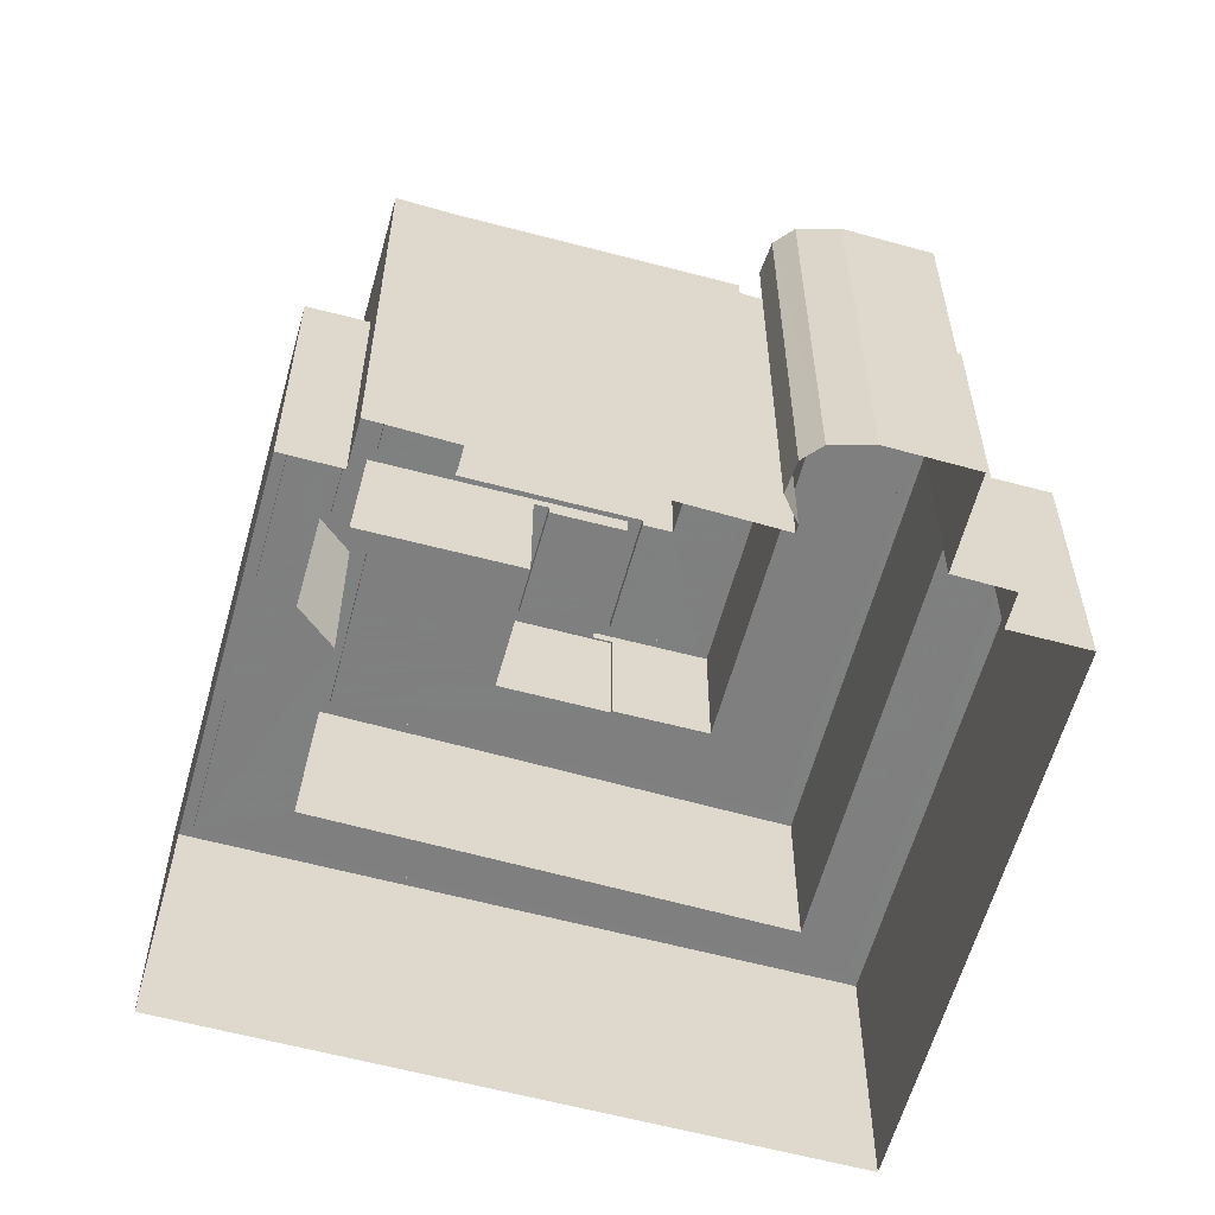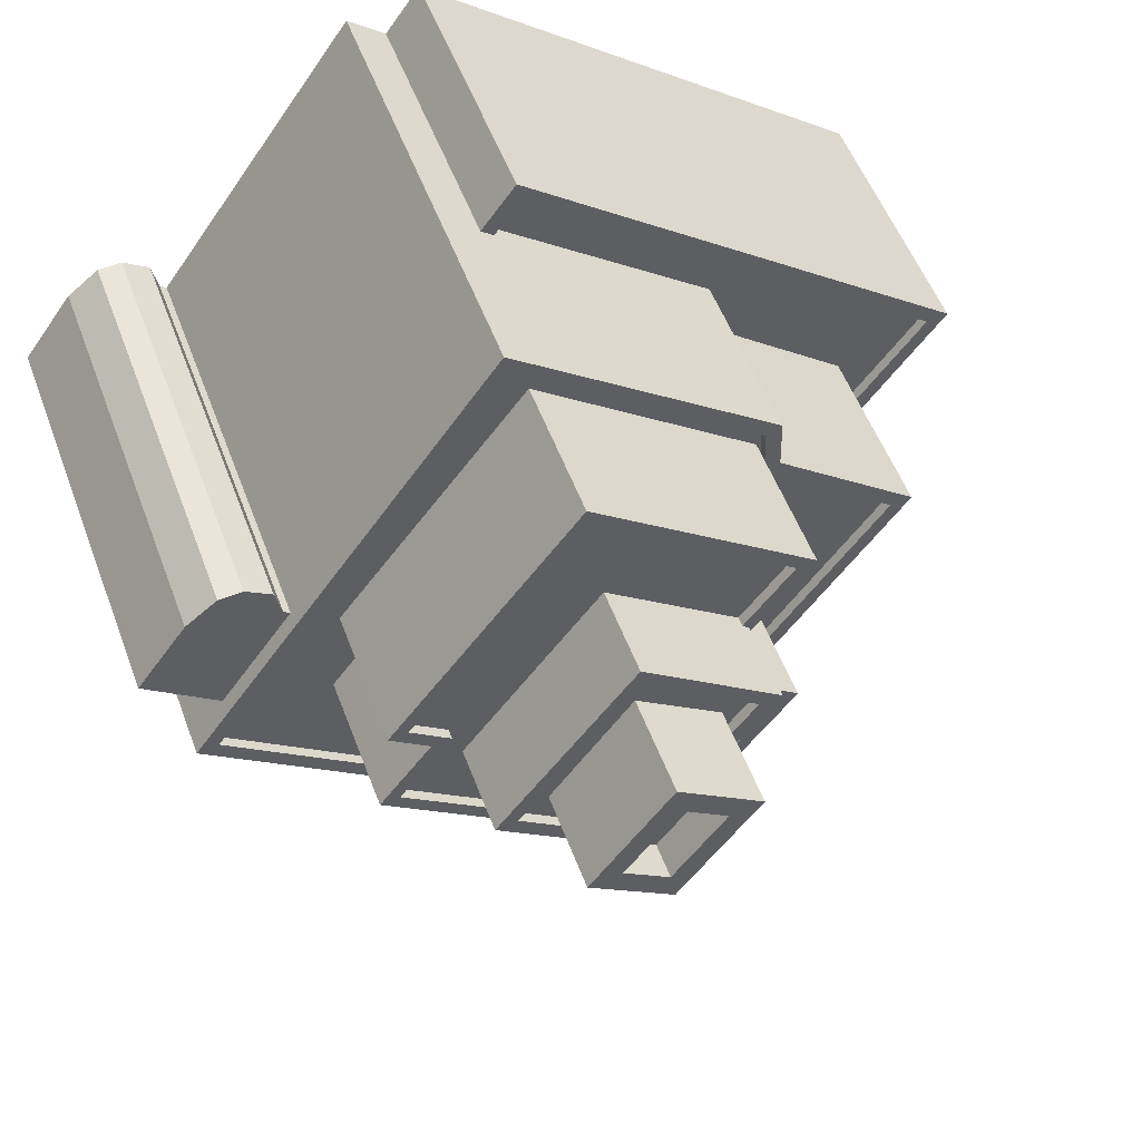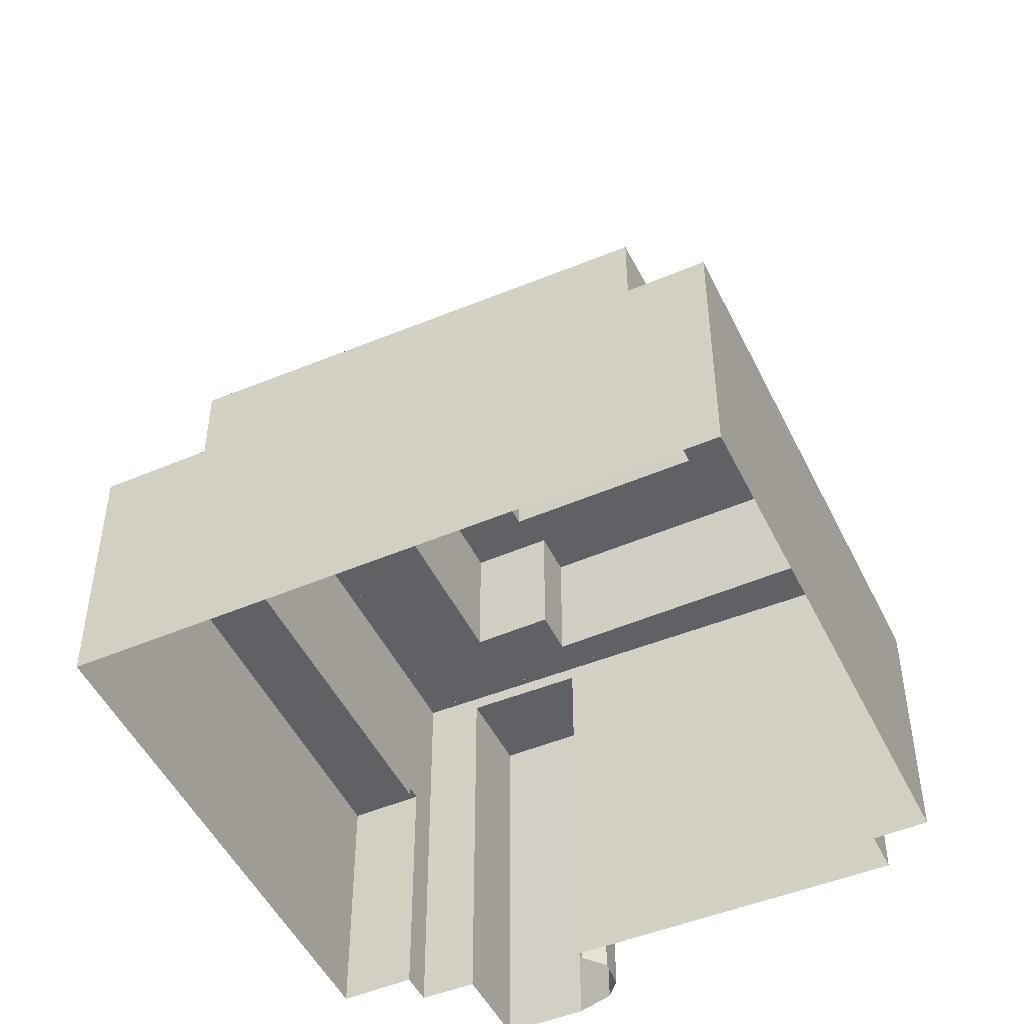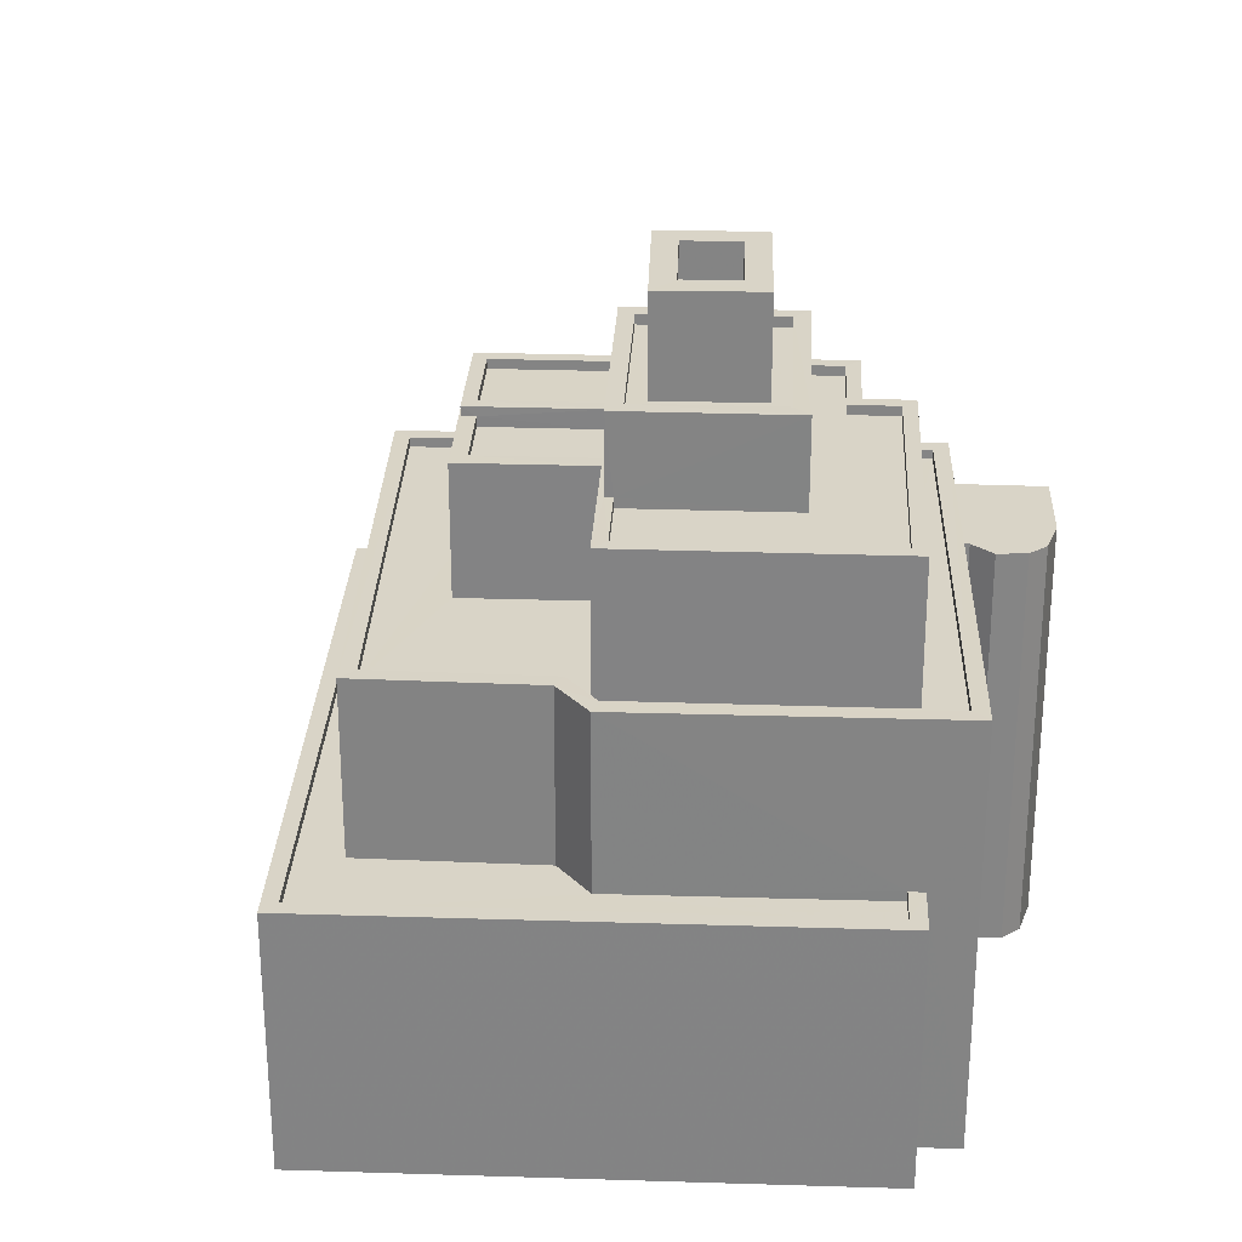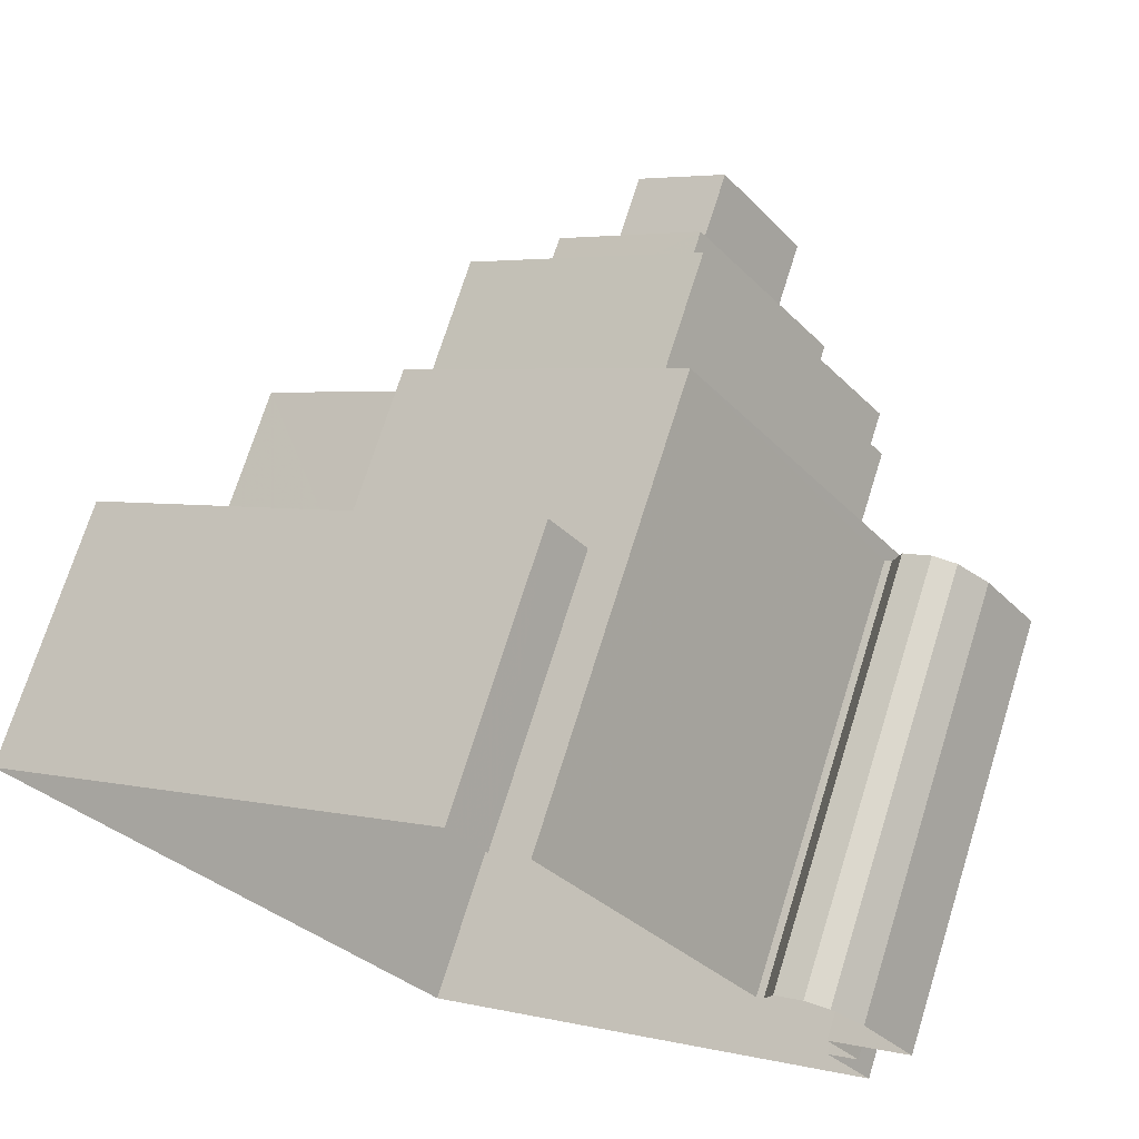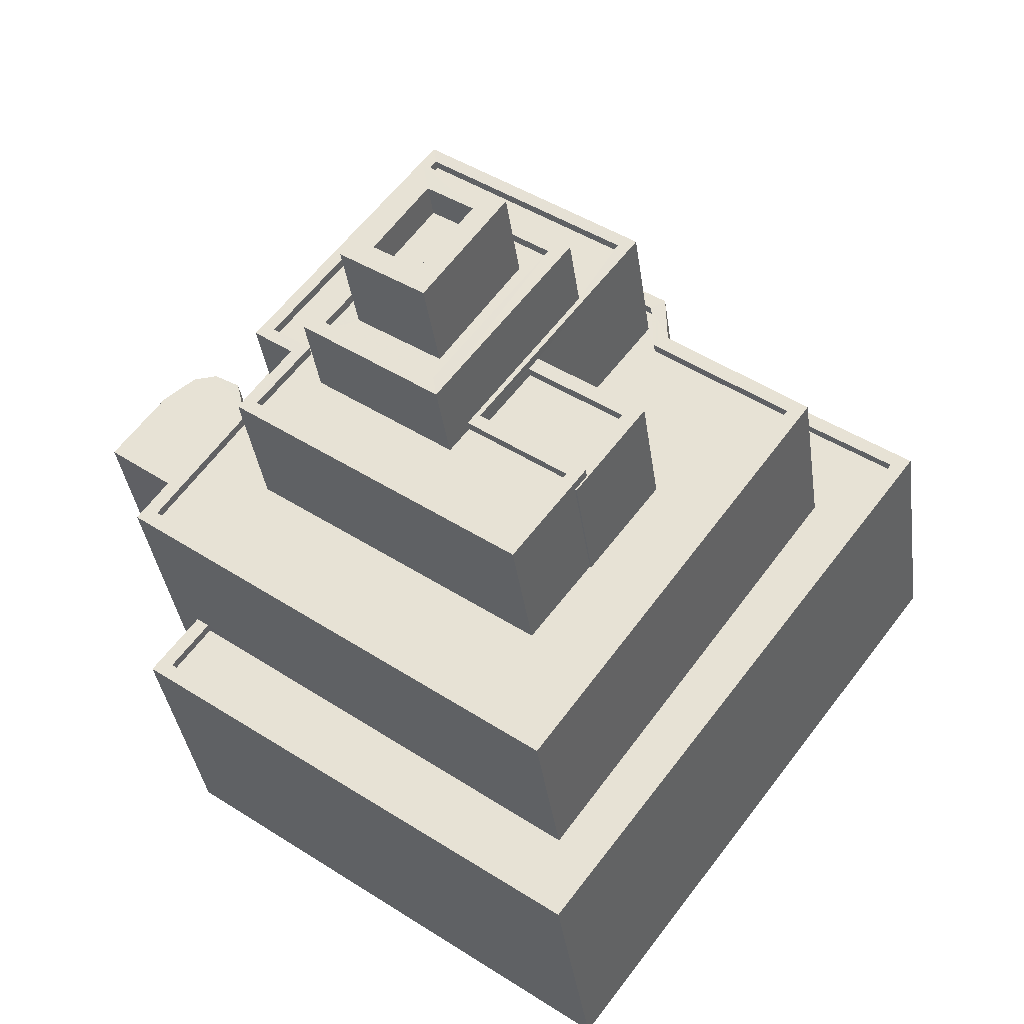
<metadata>
{"format":"obj","ext":"obj","renderer":"f3d","projection":"perspective","resolution":1024,"background":"white","views":[{"elev":-59.9,"azim":-142.3,"up":"+Z"},{"elev":52.8,"azim":-20.1,"up":"+Y"},{"elev":-49.4,"azim":78.4,"up":"+Z"},{"elev":28.4,"azim":145.9,"up":"+Z"},{"elev":71.8,"azim":-162.6,"up":"+Y"},{"elev":-36.6,"azim":7.8,"up":"+Y"}]}
</metadata>
<code>
v -1.243e+04 -3.831e+04 43.79
v -1.243e+04 -3.831e+04 43.79
v -1.243e+04 -3.831e+04 43.79
v -1.243e+04 -3.831e+04 43.79
v -1.243e+04 -3.831e+04 43.79
v -1.243e+04 -3.831e+04 43.79
v -1.243e+04 -3.831e+04 43.79
v -1.243e+04 -3.831e+04 43.79
v -1.242e+04 -3.83e+04 44.18
v -1.243e+04 -3.831e+04 44.18
v -1.243e+04 -3.831e+04 44.18
v -1.242e+04 -3.83e+04 44.18
v -1.242e+04 -3.831e+04 44.18
v -1.242e+04 -3.831e+04 44.18
v -1.242e+04 -3.83e+04 44.18
v -1.242e+04 -3.83e+04 44.18
v -1.242e+04 -3.83e+04 43.93
v -1.242e+04 -3.83e+04 43.93
v -1.242e+04 -3.83e+04 43.93
v -1.242e+04 -3.831e+04 43.93
v -1.242e+04 -3.831e+04 43.93
v -1.242e+04 -3.83e+04 43.93
v -1.243e+04 -3.831e+04 43.93
v -1.243e+04 -3.831e+04 43.93
v -1.242e+04 -3.832e+04 43.93
v -1.243e+04 -3.831e+04 43.93
v -1.242e+04 -3.831e+04 43.93
v -1.242e+04 -3.831e+04 43.93
v -1.241e+04 -3.831e+04 43.93
v -1.242e+04 -3.831e+04 43.93
v -1.242e+04 -3.831e+04 43.93
v -1.243e+04 -3.831e+04 43.93
v -1.242e+04 -3.832e+04 43.93
v -1.242e+04 -3.831e+04 43.93
v -1.241e+04 -3.831e+04 44.18
v -1.242e+04 -3.832e+04 44.18
v -1.241e+04 -3.831e+04 44.18
v -1.242e+04 -3.832e+04 44.18
v -1.243e+04 -3.831e+04 39.67
v -1.243e+04 -3.831e+04 39.67
v -1.242e+04 -3.832e+04 39.67
v -1.242e+04 -3.832e+04 39.67
v -1.242e+04 -3.83e+04 39.67
v -1.242e+04 -3.83e+04 39.67
v -1.242e+04 -3.83e+04 39.67
v -1.241e+04 -3.831e+04 39.67
v -1.241e+04 -3.831e+04 39.67
v -1.242e+04 -3.831e+04 39.67
v -1.242e+04 -3.832e+04 39.92
v -1.241e+04 -3.831e+04 39.92
v -1.241e+04 -3.831e+04 39.92
v -1.242e+04 -3.83e+04 39.92
v -1.243e+04 -3.831e+04 39.92
v -1.243e+04 -3.831e+04 39.92
v -1.242e+04 -3.83e+04 39.92
v -1.242e+04 -3.83e+04 39.92
v -1.243e+04 -3.831e+04 39.92
v -1.242e+04 -3.83e+04 39.92
v -1.243e+04 -3.831e+04 39.92
v -1.242e+04 -3.832e+04 39.92
v -1.242e+04 -3.831e+04 47.01
v -1.242e+04 -3.831e+04 47.01
v -1.242e+04 -3.831e+04 47.01
v -1.242e+04 -3.831e+04 47.01
v -1.242e+04 -3.831e+04 47.26
v -1.242e+04 -3.831e+04 47.26
v -1.242e+04 -3.831e+04 47.26
v -1.242e+04 -3.831e+04 47.26
v -1.242e+04 -3.831e+04 47.26
v -1.242e+04 -3.831e+04 47.26
v -1.242e+04 -3.831e+04 47.26
v -1.242e+04 -3.831e+04 47.26
v -1.242e+04 -3.83e+04 47.26
v -1.242e+04 -3.83e+04 47.26
v -1.243e+04 -3.831e+04 47.26
v -1.242e+04 -3.831e+04 47.26
v -1.243e+04 -3.831e+04 47.26
v -1.243e+04 -3.831e+04 47.26
v -1.243e+04 -3.831e+04 47.26
v -1.242e+04 -3.831e+04 47.26
v -1.242e+04 -3.831e+04 47.26
v -1.242e+04 -3.831e+04 47.26
v -1.242e+04 -3.831e+04 47.26
v -1.242e+04 -3.831e+04 47.26
v -1.243e+04 -3.831e+04 47.51
v -1.242e+04 -3.832e+04 47.51
v -1.243e+04 -3.831e+04 47.51
v -1.243e+04 -3.831e+04 47.51
v -1.242e+04 -3.831e+04 47.51
v -1.242e+04 -3.831e+04 47.51
v -1.243e+04 -3.831e+04 47.51
v -1.242e+04 -3.831e+04 47.51
v -1.242e+04 -3.831e+04 47.51
v -1.242e+04 -3.831e+04 47.51
v -1.242e+04 -3.831e+04 47.51
v -1.242e+04 -3.831e+04 47.51
v -1.242e+04 -3.831e+04 47.51
v -1.242e+04 -3.831e+04 47.51
v -1.242e+04 -3.83e+04 47.51
v -1.243e+04 -3.831e+04 47.51
v -1.243e+04 -3.831e+04 47.51
v -1.242e+04 -3.83e+04 47.51
v -1.242e+04 -3.831e+04 49.27
v -1.242e+04 -3.831e+04 49.27
v -1.242e+04 -3.831e+04 49.27
v -1.243e+04 -3.831e+04 49.27
v -1.243e+04 -3.831e+04 49.27
v -1.243e+04 -3.831e+04 49.27
v -1.242e+04 -3.831e+04 49.27
v -1.242e+04 -3.831e+04 49.27
v -1.242e+04 -3.831e+04 49.27
v -1.242e+04 -3.831e+04 49.27
v -1.242e+04 -3.831e+04 49.52
v -1.242e+04 -3.831e+04 49.52
v -1.242e+04 -3.831e+04 49.52
v -1.242e+04 -3.831e+04 49.52
v -1.242e+04 -3.83e+04 49.52
v -1.243e+04 -3.831e+04 49.52
v -1.243e+04 -3.831e+04 49.52
v -1.242e+04 -3.831e+04 49.52
v -1.242e+04 -3.831e+04 50.88
v -1.242e+04 -3.831e+04 50.88
v -1.242e+04 -3.831e+04 50.88
v -1.242e+04 -3.831e+04 50.88
v -1.242e+04 -3.831e+04 51.78
v -1.242e+04 -3.831e+04 51.78
v -1.242e+04 -3.831e+04 51.78
v -1.242e+04 -3.831e+04 51.78
v -1.242e+04 -3.831e+04 51.78
v -1.243e+04 -3.831e+04 51.78
v -1.242e+04 -3.831e+04 51.78
v -1.242e+04 -3.831e+04 51.78
v -1.243e+04 -3.831e+04 33.11
v -1.243e+04 -3.831e+04 33.11
v -1.243e+04 -3.831e+04 33.11
v -1.243e+04 -3.831e+04 33.11
v -1.243e+04 -3.831e+04 33.11
v -1.243e+04 -3.831e+04 33.11
v -1.243e+04 -3.831e+04 33.11
v -1.243e+04 -3.831e+04 33.11
v -1.242e+04 -3.83e+04 33.11
v -1.243e+04 -3.831e+04 33.11
v -1.242e+04 -3.83e+04 33.11
v -1.243e+04 -3.831e+04 33.11
v -1.242e+04 -3.83e+04 33.11
v -1.241e+04 -3.831e+04 33.11
v -1.242e+04 -3.832e+04 33.11
v -1.243e+04 -3.831e+04 33.11
f 1 2 3
f 3 4 5
f 5 6 1
f 7 8 5
f 5 8 6
f 5 1 3
f 9 10 11
f 10 9 12
f 13 14 15
f 16 12 9
f 14 16 15
f 16 9 15
f 17 18 19
f 20 17 21
f 18 22 19
f 21 17 19
f 23 24 22
f 22 24 19
f 25 26 23
f 27 20 21
f 27 28 29
f 29 30 25
f 21 31 27
f 24 26 32
f 25 33 26
f 34 33 30
f 31 28 27
f 28 30 29
f 23 26 24
f 30 33 25
f 35 36 37
f 13 35 14
f 36 38 37
f 14 35 37
f 36 11 10
f 38 36 10
f 39 40 41
f 40 42 41
f 43 44 45
f 46 42 47
f 44 48 47
f 45 44 47
f 41 42 46
f 48 46 47
f 49 50 51
f 51 50 52
f 53 49 54
f 55 56 52
f 53 54 57
f 58 56 55
f 57 54 59
f 56 51 52
f 60 49 51
f 54 49 60
f 61 62 63
f 61 64 62
f 65 66 67
f 67 68 69
f 65 70 66
f 69 68 71
f 68 66 72
f 67 66 68
f 73 74 75
f 74 73 76
f 77 78 79
f 73 75 77
f 80 78 81
f 76 73 82
f 83 80 81
f 84 80 83
f 73 77 79
f 79 78 80
f 85 86 87
f 85 87 88
f 86 89 90
f 88 87 91
f 92 93 94
f 93 95 94
f 90 89 95
f 92 96 93
f 93 97 95
f 86 98 87
f 90 95 97
f 98 86 90
f 94 99 92
f 91 100 88
f 99 101 100
f 92 99 102
f 101 88 100
f 100 102 99
f 103 104 105
f 106 104 107
f 108 106 107
f 104 103 107
f 108 107 109
f 103 105 110
f 109 110 111
f 108 109 111
f 110 105 112
f 111 110 112
f 113 114 115
f 116 113 115
f 116 117 113
f 118 115 119
f 117 118 119
f 119 115 114
f 113 117 120
f 119 120 117
f 121 122 123
f 121 124 122
f 125 126 127
f 125 128 126
f 127 129 125
f 130 126 131
f 129 130 131
f 131 126 128
f 125 129 132
f 131 132 129
f 6 133 134
f 1 6 134
f 8 135 133
f 6 8 133
f 7 136 135
f 8 7 135
f 7 137 136
f 7 5 137
f 4 137 5
f 4 138 137
f 3 2 139
f 140 3 139
f 1 134 139
f 2 1 139
f 141 138 4
f 4 12 141
f 12 4 10
f 142 3 140
f 10 3 142
f 4 3 10
f 58 16 44
f 16 58 12
f 12 55 141
f 44 43 58
f 141 55 143
f 58 55 12
f 39 41 59
f 144 57 142
f 41 38 59
f 142 57 10
f 59 38 10
f 57 59 10
f 48 44 16
f 14 48 16
f 37 48 14
f 37 46 48
f 41 37 38
f 41 46 37
f 23 22 11
f 22 18 9
f 11 22 9
f 9 18 17
f 15 9 17
f 27 13 20
f 20 15 17
f 20 13 15
f 35 27 29
f 35 13 27
f 25 35 29
f 25 36 35
f 11 36 25
f 23 11 25
f 54 42 40
f 54 60 42
f 43 45 56
f 58 43 56
f 59 54 40
f 39 59 40
f 56 45 47
f 51 56 47
f 42 51 47
f 42 60 51
f 143 52 145
f 143 55 52
f 50 146 145
f 52 50 145
f 50 49 147
f 146 50 147
f 49 148 147
f 49 53 148
f 57 148 53
f 57 144 148
f 69 71 34
f 30 69 34
f 62 66 63
f 62 72 66
f 70 63 66
f 70 61 63
f 31 67 28
f 31 65 67
f 67 69 30
f 28 67 30
f 62 64 72
f 68 72 89
f 89 72 95
f 72 64 95
f 82 92 76
f 82 96 92
f 84 83 90
f 97 84 90
f 81 90 83
f 81 98 90
f 81 87 98
f 81 78 87
f 91 78 77
f 91 87 78
f 91 77 75
f 100 91 75
f 102 100 75
f 74 102 75
f 102 74 76
f 92 102 76
f 68 89 71
f 34 71 33
f 33 71 86
f 71 89 86
f 26 86 85
f 26 33 86
f 88 26 85
f 88 32 26
f 101 32 88
f 101 24 32
f 99 24 101
f 99 19 24
f 94 19 99
f 94 21 19
f 70 95 64
f 95 65 94
f 94 65 21
f 64 61 70
f 21 65 31
f 95 70 65
f 93 116 97
f 84 97 80
f 80 97 115
f 97 116 115
f 112 120 111
f 112 113 120
f 112 105 113
f 105 104 114
f 105 114 113
f 114 104 106
f 119 114 106
f 106 108 119
f 108 111 120
f 119 108 120
f 79 80 115
f 118 79 115
f 79 118 117
f 73 79 117
f 82 73 96
f 93 96 116
f 116 96 117
f 96 73 117
f 103 127 126
f 103 110 127
f 125 121 123
f 125 132 121
f 125 123 122
f 128 125 122
f 128 122 124
f 131 128 124
f 132 124 121
f 132 131 124
f 107 103 126
f 130 107 126
f 129 107 130
f 129 109 107
f 127 109 129
f 127 110 109

</code>
